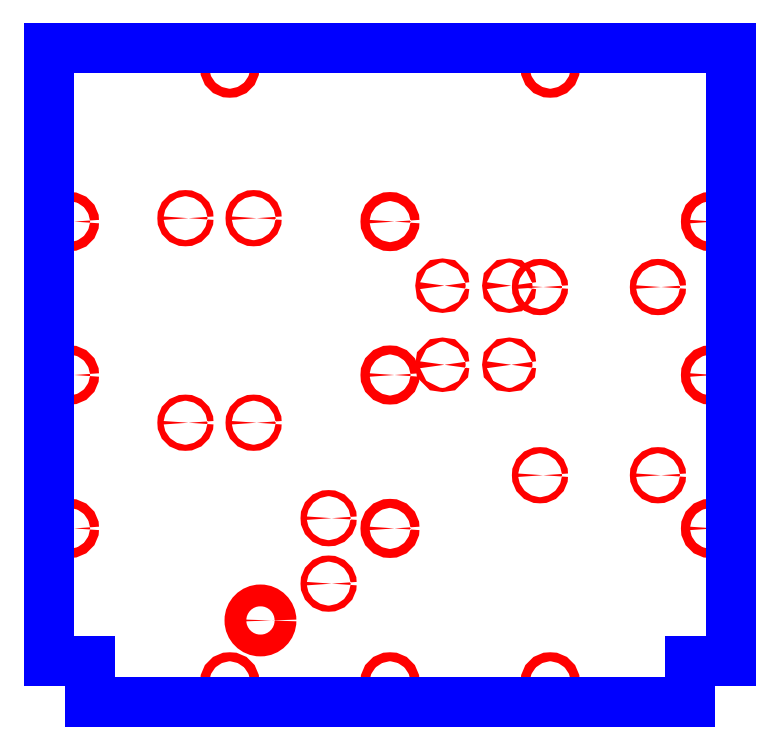
<metadata>
{"format":"dxf","ext":"dxf","renderer":"ezdxf+matplotlib","layout":"modelspace","background":"white","min_lineweight":24,"dpi":150}
</metadata>
<code>
0
SECTION
2
ENTITIES
0
CIRCLE
8
CUTOUTS
10
87.5
20
7.5
30
0
40
1.5
210
0
220
0
230
1
0
CIRCLE
8
CUTOUTS
10
87.5
20
65.5
30
0
40
1.5
210
0
220
0
230
1
0
CIRCLE
8
CUTOUTS
10
38.5
20
7.5
30
0
40
1.5
210
0
220
0
230
1
0
CIRCLE
8
CUTOUTS
10
110
20
-73.5
30
0
40
2.25
210
0
220
0
230
1
0
CIRCLE
8
CUTOUTS
10
-150
20
115
30
0
40
2.25
210
0
220
0
230
1
0
CIRCLE
8
CUTOUTS
10
-100
20
115
30
0
40
2.25
210
0
220
0
230
1
0
CIRCLE
8
CUTOUTS
10
-100
20
-35
30
0
40
2.25
210
0
220
0
230
1
0
CIRCLE
8
CUTOUTS
10
-150
20
-35
30
0
40
2.25
210
0
220
0
230
1
0
CIRCLE
8
CUTOUTS
10
-45
20
-105
30
0
40
2.25
210
0
220
0
230
1
0
CIRCLE
8
CUTOUTS
10
-45
20
-153
30
0
40
2.25
210
0
220
0
230
1
0
CIRCLE
8
CUTOUTS
10
38.5
20
65.5
30
0
40
1.5
210
0
220
0
230
1
0
CIRCLE
8
CUTOUTS
10
196.5
20
-73.5
30
0
40
2.25
210
0
220
0
230
1
0
CIRCLE
8
CUTOUTS
10
196.5
20
64.5
30
0
40
2.25
210
0
220
0
230
1
0
CIRCLE
8
CUTOUTS
10
110
20
64.5
30
0
40
2.25
210
0
220
0
230
1
0
CIRCLE
8
CUTOUTS
10
-1.066e-13
20
0
30
0
40
3.3
210
0
220
0
230
1
0
CIRCLE
8
CUTOUTS
10
235
20
-112.5
30
0
40
3.3
210
0
220
0
230
1
0
CIRCLE
8
CUTOUTS
10
235
20
112.5
30
0
40
3.3
210
0
220
0
230
1
0
CIRCLE
8
CUTOUTS
10
-1.066e-13
20
-225
30
0
40
3.3
210
0
220
0
230
1
0
CIRCLE
8
CUTOUTS
10
-235
20
-112.5
30
0
40
3.3
210
0
220
0
230
1
0
CIRCLE
8
CUTOUTS
10
-235
20
112.5
30
0
40
3.3
210
0
220
0
230
1
0
CIRCLE
8
CUTOUTS
10
-117.5
20
225
30
0
40
3.3
210
0
220
0
230
1
0
CIRCLE
8
CUTOUTS
10
117.5
20
225
30
0
40
3.3
210
0
220
0
230
1
0
CIRCLE
8
CUTOUTS
10
-235
20
3.553e-14
30
0
40
3.3
210
0
220
0
230
1
0
CIRCLE
8
CUTOUTS
10
-117.5
20
-225
30
0
40
3.3
210
0
220
0
230
1
0
CIRCLE
8
CUTOUTS
10
117.5
20
-225
30
0
40
3.3
210
0
220
0
230
1
0
CIRCLE
8
CUTOUTS
10
235
20
-7.105e-14
30
0
40
3.3
210
0
220
0
230
1
0
CIRCLE
8
CUTOUTS
10
-1.066e-13
20
112.5
30
0
40
3.3
210
0
220
0
230
1
0
CIRCLE
8
CUTOUTS
10
-1.066e-13
20
-112.5
30
0
40
3.3
210
0
220
0
230
1
0
CIRCLE
8
CUTOUTS
10
-95
20
-180
30
0
40
8
210
0
220
0
230
1
0
LINE
8
PERIMETER
10
220
20
-240
30
0
11
220
21
-210
31
0
0
LINE
8
PERIMETER
10
220
20
-210
30
0
11
250
21
-210
31
0
0
LINE
8
PERIMETER
10
250
20
-210
30
0
11
250
21
240
31
0
0
LINE
8
PERIMETER
10
250
20
240
30
0
11
-250
21
240
31
0
0
LINE
8
PERIMETER
10
-250
20
240
30
0
11
-250
21
-210
31
0
0
LINE
8
PERIMETER
10
-250
20
-210
30
0
11
-220
21
-210
31
0
0
LINE
8
PERIMETER
10
-220
20
-210
30
0
11
-220
21
-240
31
0
0
LINE
8
PERIMETER
10
-220
20
-240
30
0
11
220
21
-240
31
0
0
ENDSEC
0
EOF

</code>
